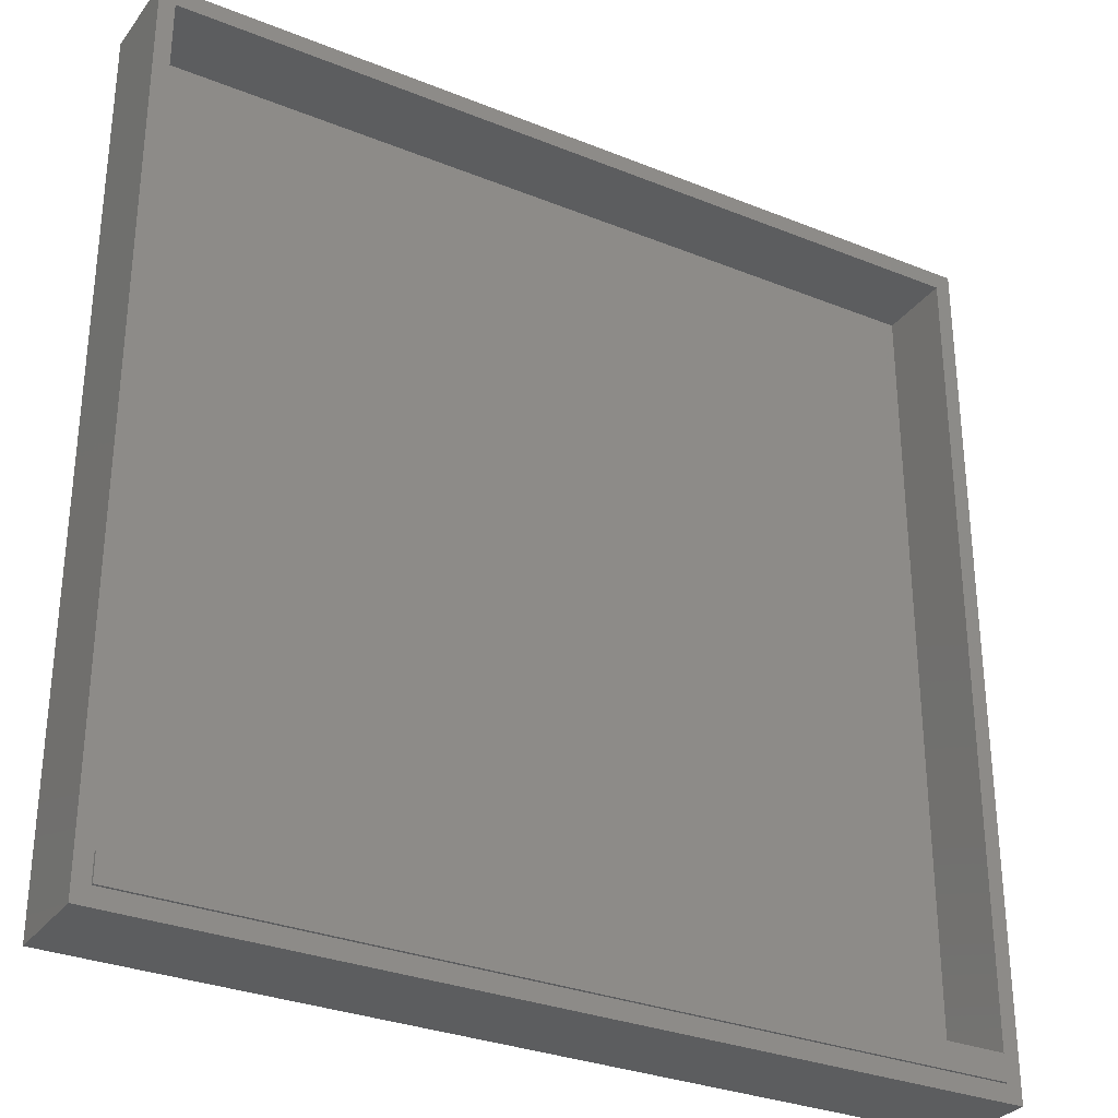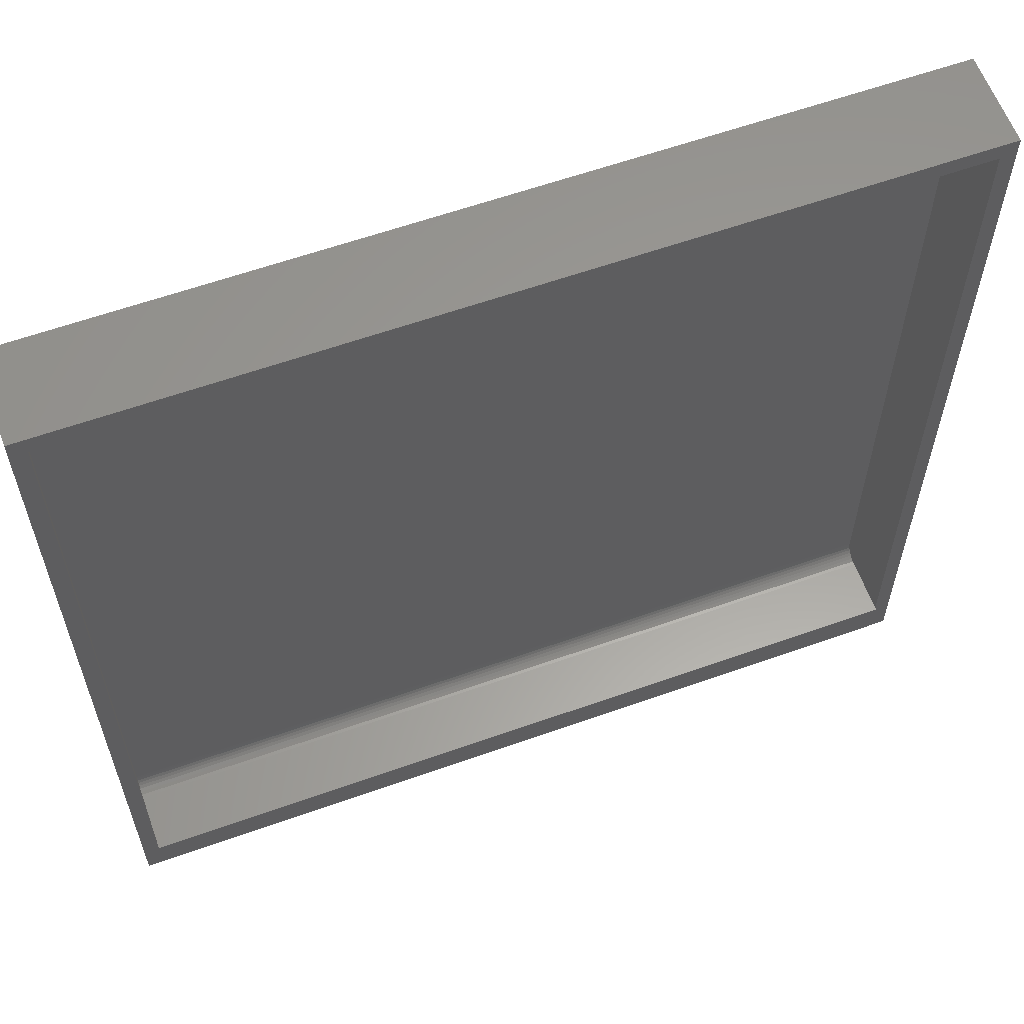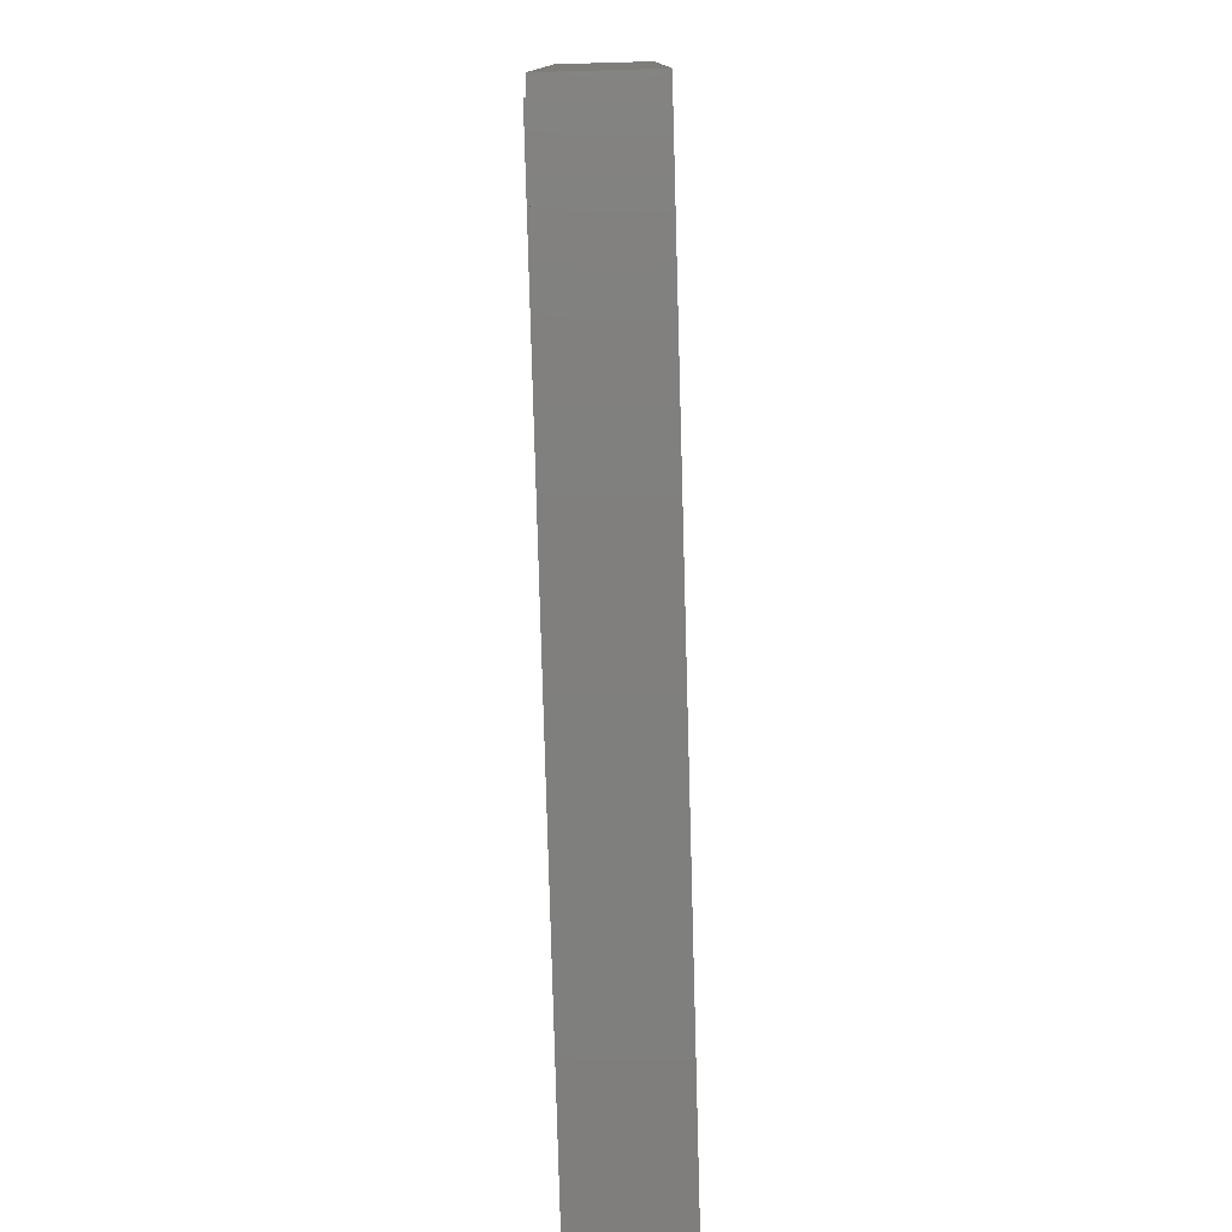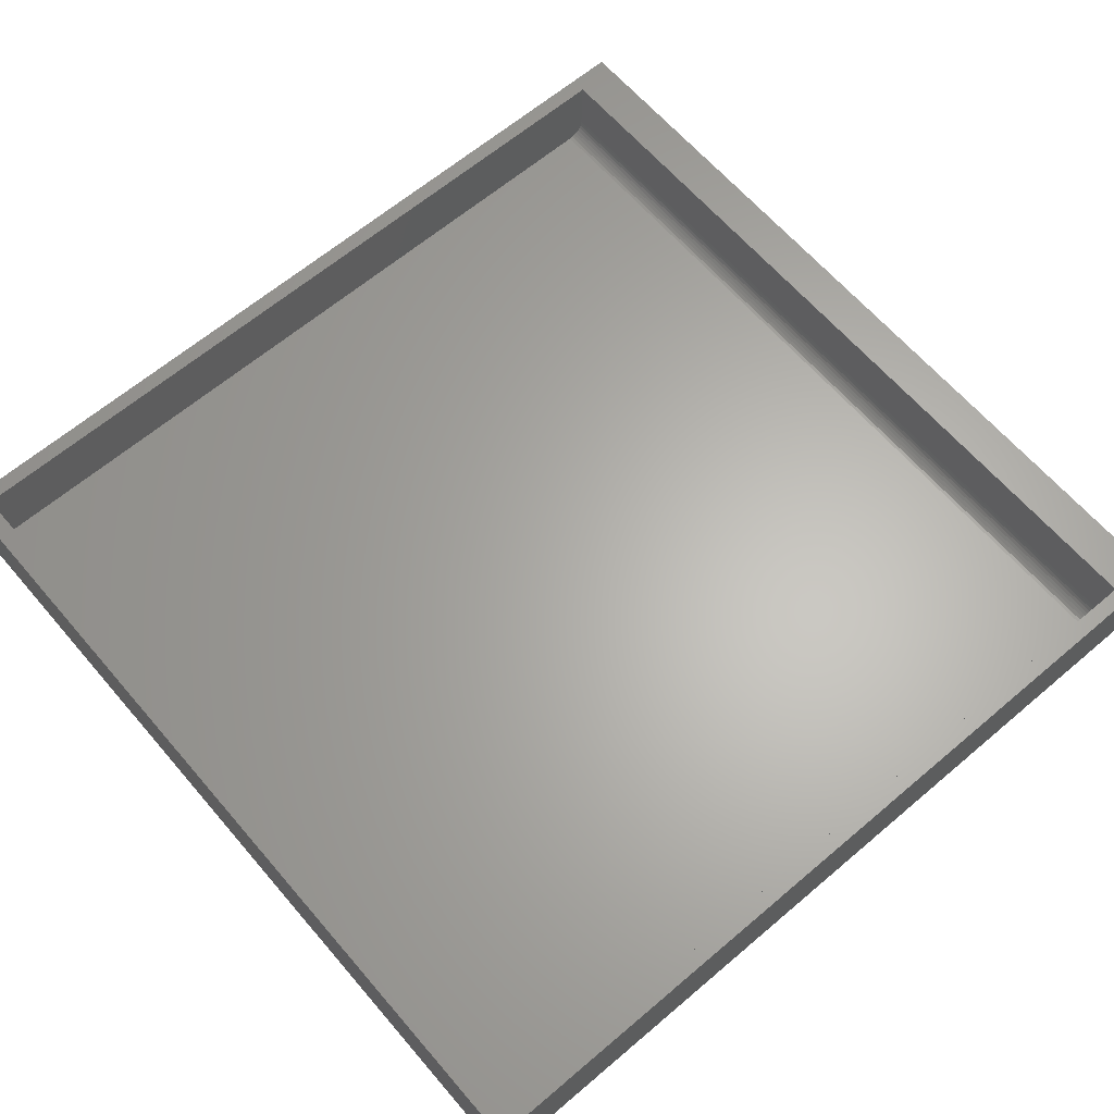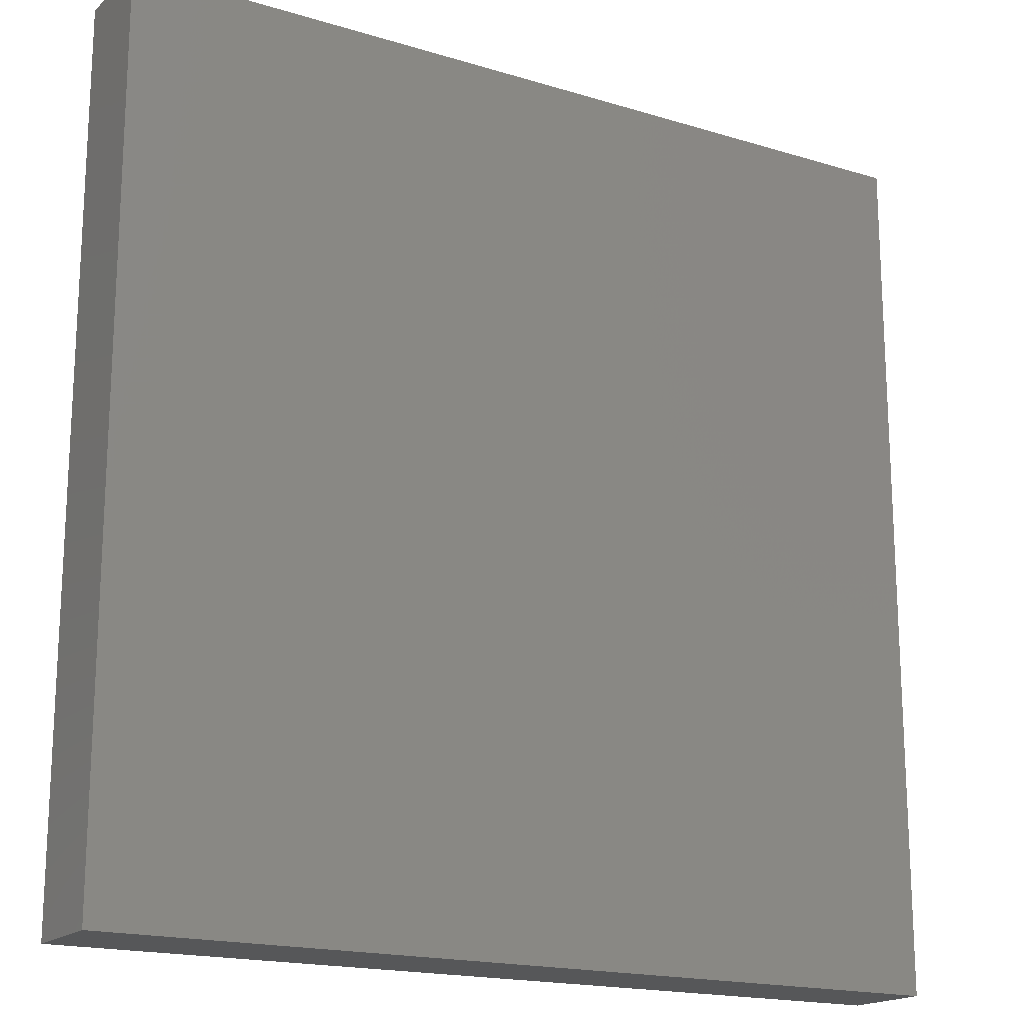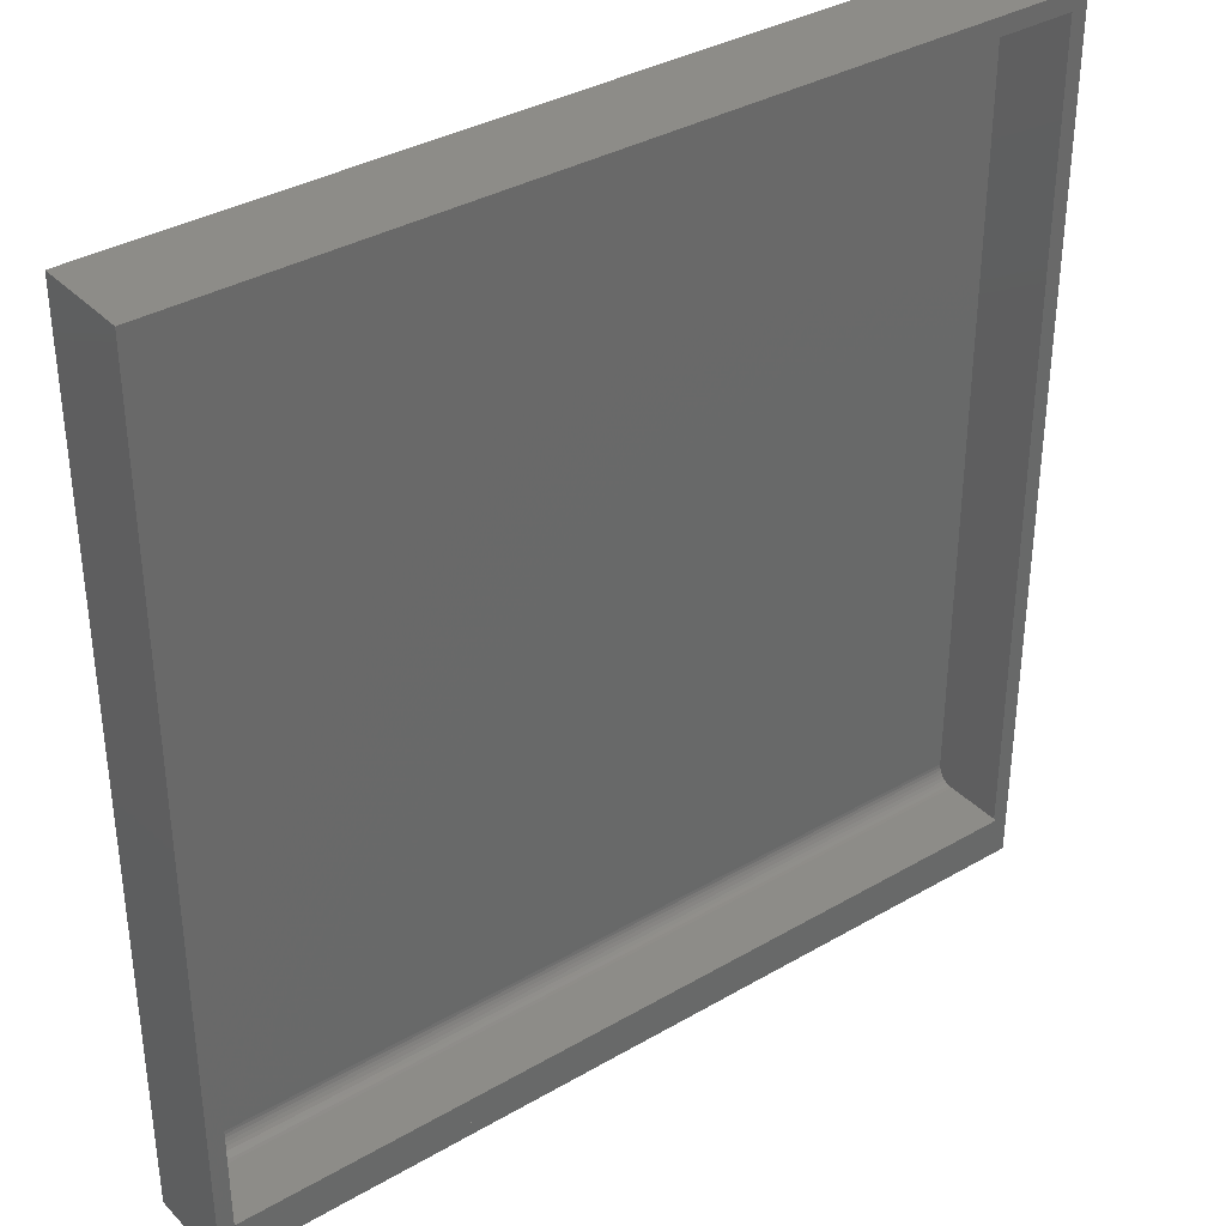
<metadata>
{"format":"stl","ext":"stl","renderer":"f3d","projection":"perspective","resolution":1024,"background":"white","views":[{"elev":-30.7,"azim":149.9,"up":"+Z"},{"elev":60.5,"azim":160.0,"up":"+Z"},{"elev":-79.2,"azim":-88.4,"up":"+Z"},{"elev":64.0,"azim":49.4,"up":"+Y"},{"elev":-17.8,"azim":-30.9,"up":"+Z"},{"elev":35.7,"azim":142.6,"up":"+Z"}]}
</metadata>
<code>
# stl→obj: 38 verts, 72 faces
v 0.3672 0.03125 -0.7266
v -0.375 0.03125 -0.7266
v 0.3672 0.02887 -0.7266
v -0.375 0.02887 -0.7266
v 0.3672 -0.02344 -0.7266
v -0.375 -0.02344 -0.7266
v -0.375 -0.03906 -0.7109
v -0.375 0.02887 0
v -0.375 -0.03906 0
v -0.375 -0.03449 -0.722
v -0.375 -0.03212 -0.7239
v -0.375 -0.02942 -0.7254
v -0.375 -0.02649 -0.7263
v -0.375 -0.03876 -0.714
v -0.375 -0.03787 -0.7169
v -0.375 -0.03643 -0.7196
v 0.3672 -0.02649 -0.7263
v 0.3672 -0.02942 -0.7254
v 0.3672 -0.03212 -0.7239
v 0.3672 -0.03449 -0.722
v 0.3672 -0.03643 -0.7196
v 0.3672 -0.03787 -0.7169
v 0.3672 -0.03876 -0.714
v 0.3672 -0.03906 -0.7109
v 0.3672 -0.03906 0
v 0.3672 0.02887 0
v 0.3672 0.02887 -0.75
v 0.3672 0.03125 -0.75
v -0.375 0.03125 -0.75
v -0.375 0.02887 -0.75
v 0.3813 0.02887 -0.7656
v 0.3813 0.02887 0.01562
v -0.3891 0.02887 0.01562
v -0.3891 0.02887 -0.7656
v -0.3891 -0.05321 0.01562
v -0.3891 -0.05321 -0.7656
v 0.3813 -0.05321 0.01562
v 0.3813 -0.05321 -0.7656
f 1 2 3
f 3 2 4
f 3 4 5
f 5 4 6
f 7 8 9
f 10 11 12
f 10 12 13
f 10 13 6
f 4 8 7
f 4 7 14
f 4 14 15
f 4 15 16
f 4 16 10
f 4 10 6
f 5 17 18
f 3 5 18
f 3 18 19
f 3 19 20
f 3 20 21
f 3 21 22
f 3 22 23
f 3 23 24
f 3 24 25
f 3 25 26
f 7 9 24
f 24 9 25
f 10 19 11
f 11 19 18
f 11 18 12
f 12 18 17
f 12 17 13
f 13 17 5
f 13 5 6
f 19 10 20
f 20 10 16
f 20 16 21
f 21 16 15
f 21 15 22
f 22 15 14
f 22 14 23
f 23 14 7
f 23 7 24
f 9 8 25
f 25 8 26
f 3 27 1
f 1 27 28
f 1 28 2
f 2 28 29
f 2 29 4
f 4 29 30
f 27 3 31
f 31 3 26
f 31 26 32
f 32 26 8
f 32 8 33
f 33 8 4
f 33 4 34
f 4 30 34
f 34 30 27
f 34 27 31
f 30 29 27
f 27 29 28
f 35 36 37
f 37 36 38
f 37 38 32
f 32 38 31
f 33 34 35
f 35 34 36
f 33 35 32
f 32 35 37
f 34 31 36
f 36 31 38

</code>
